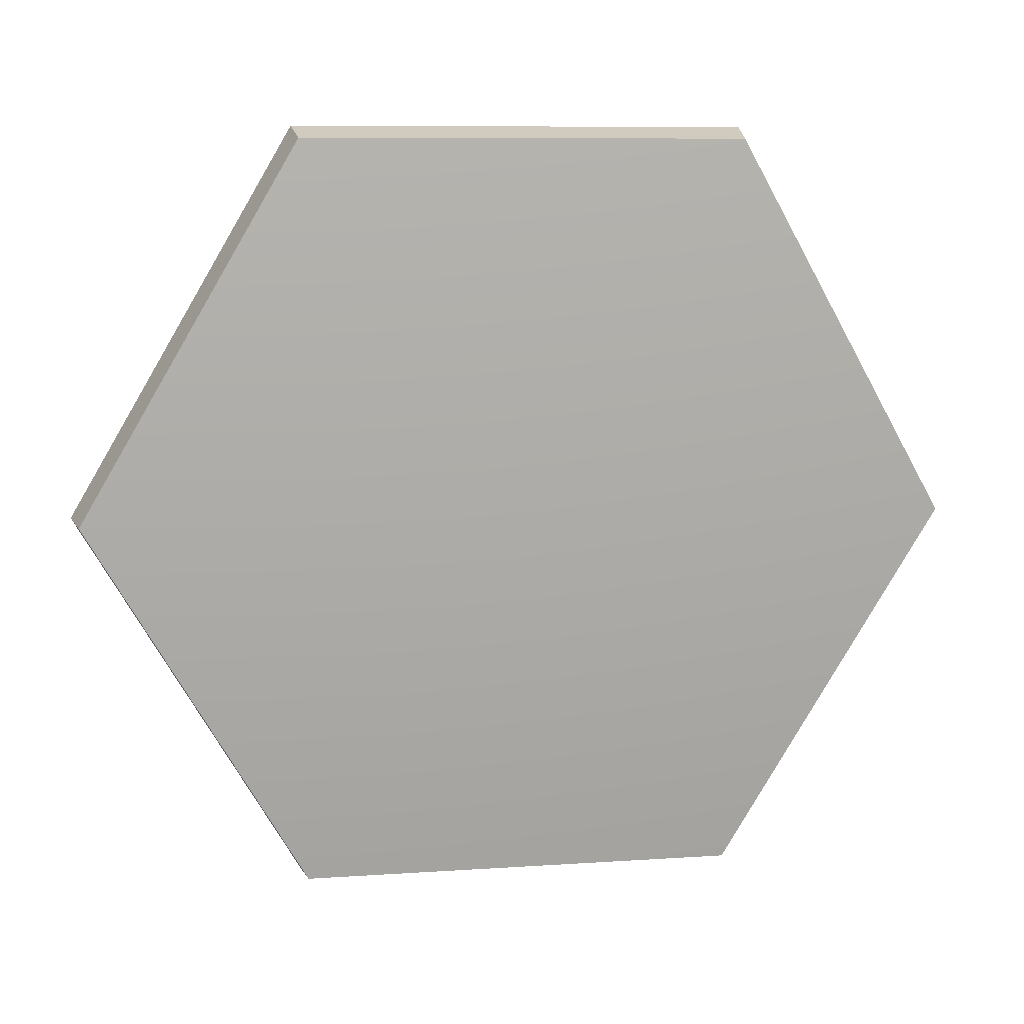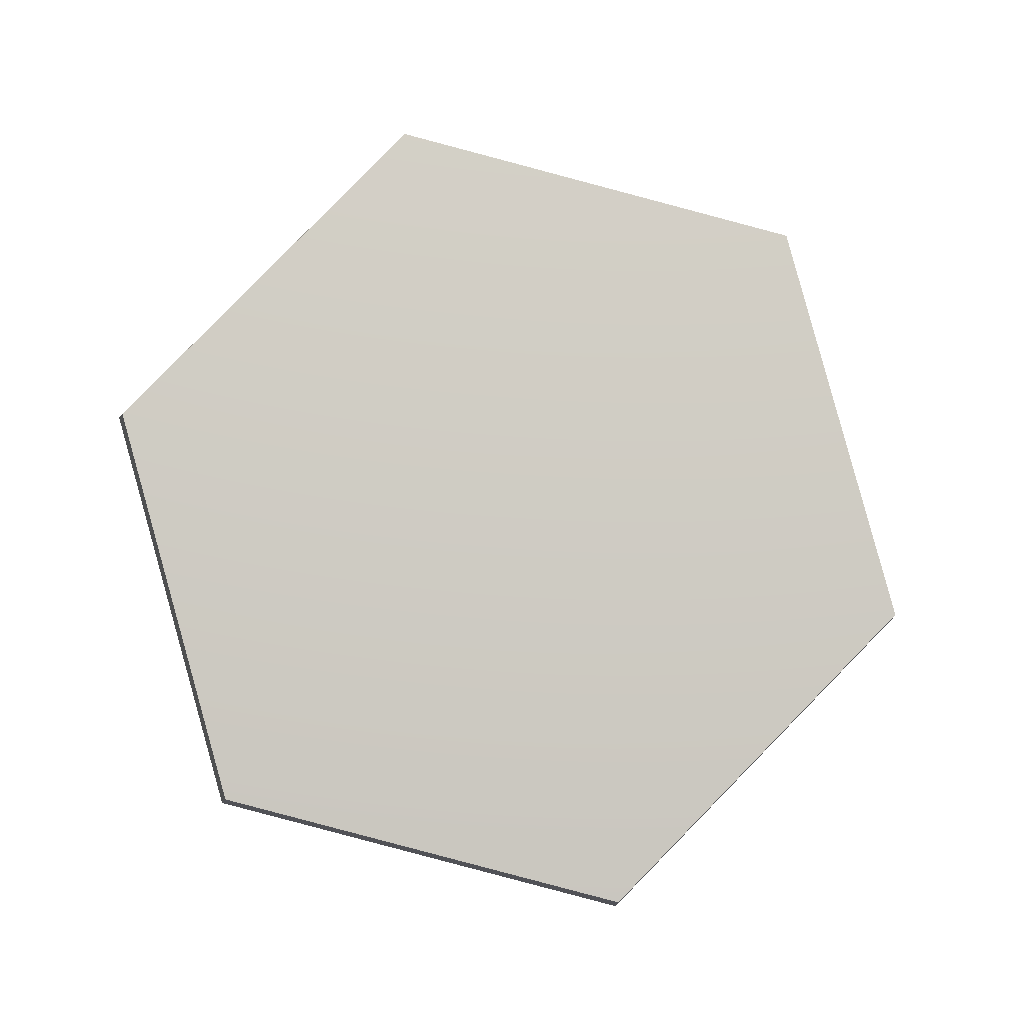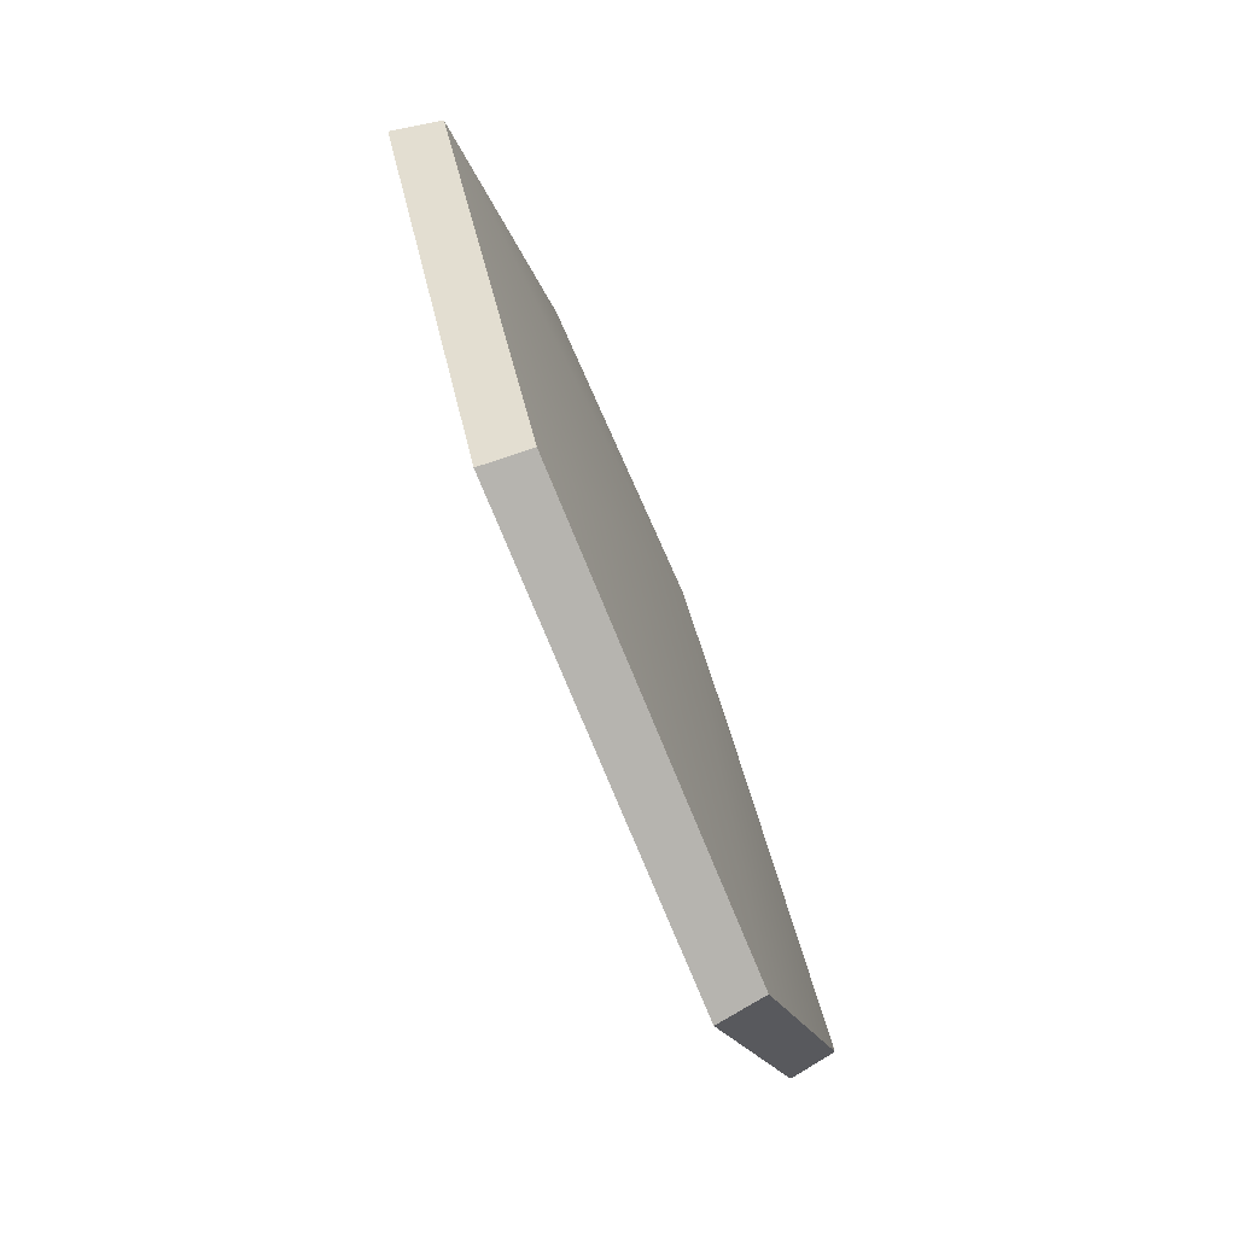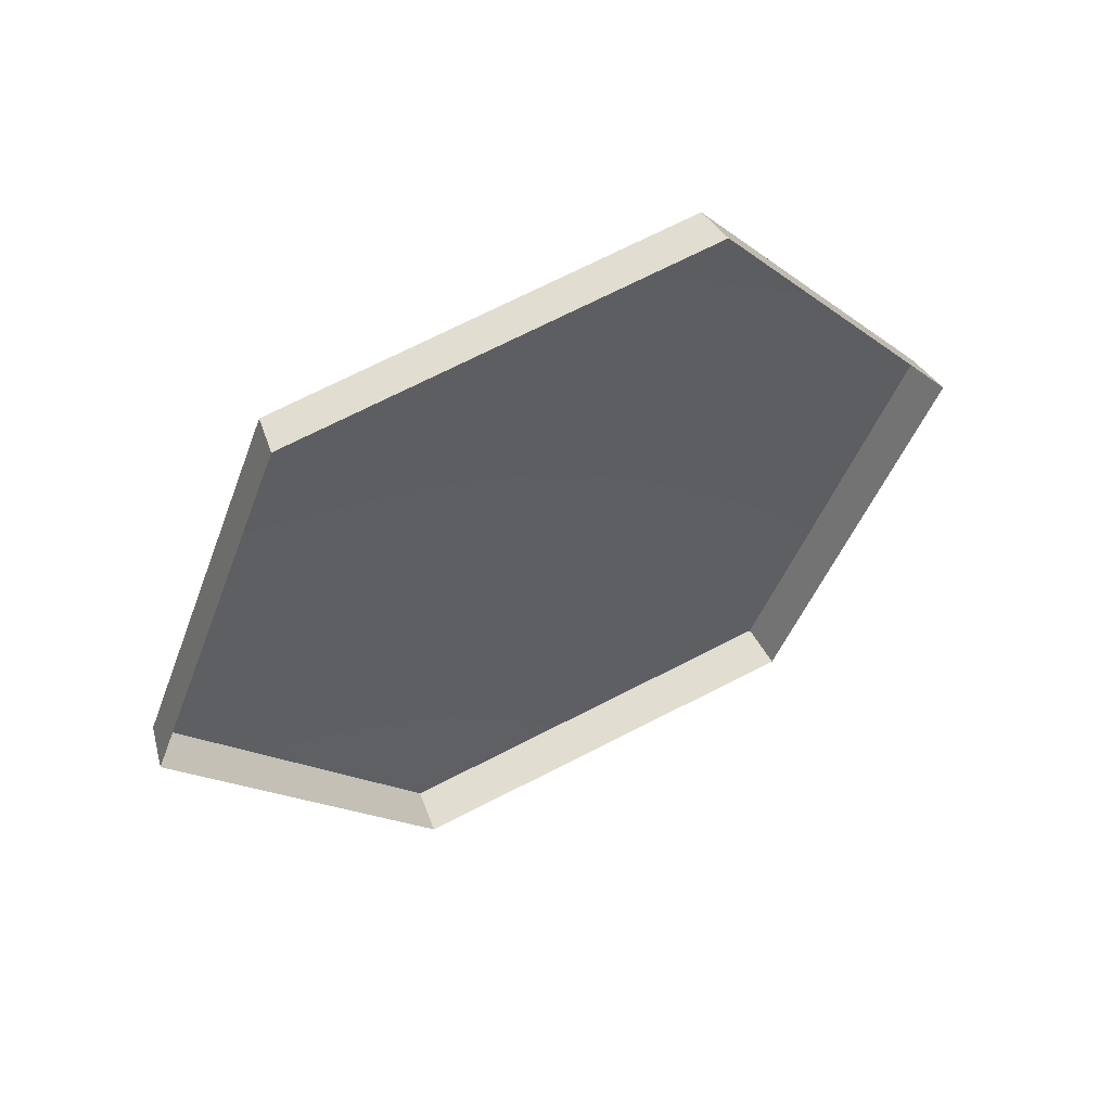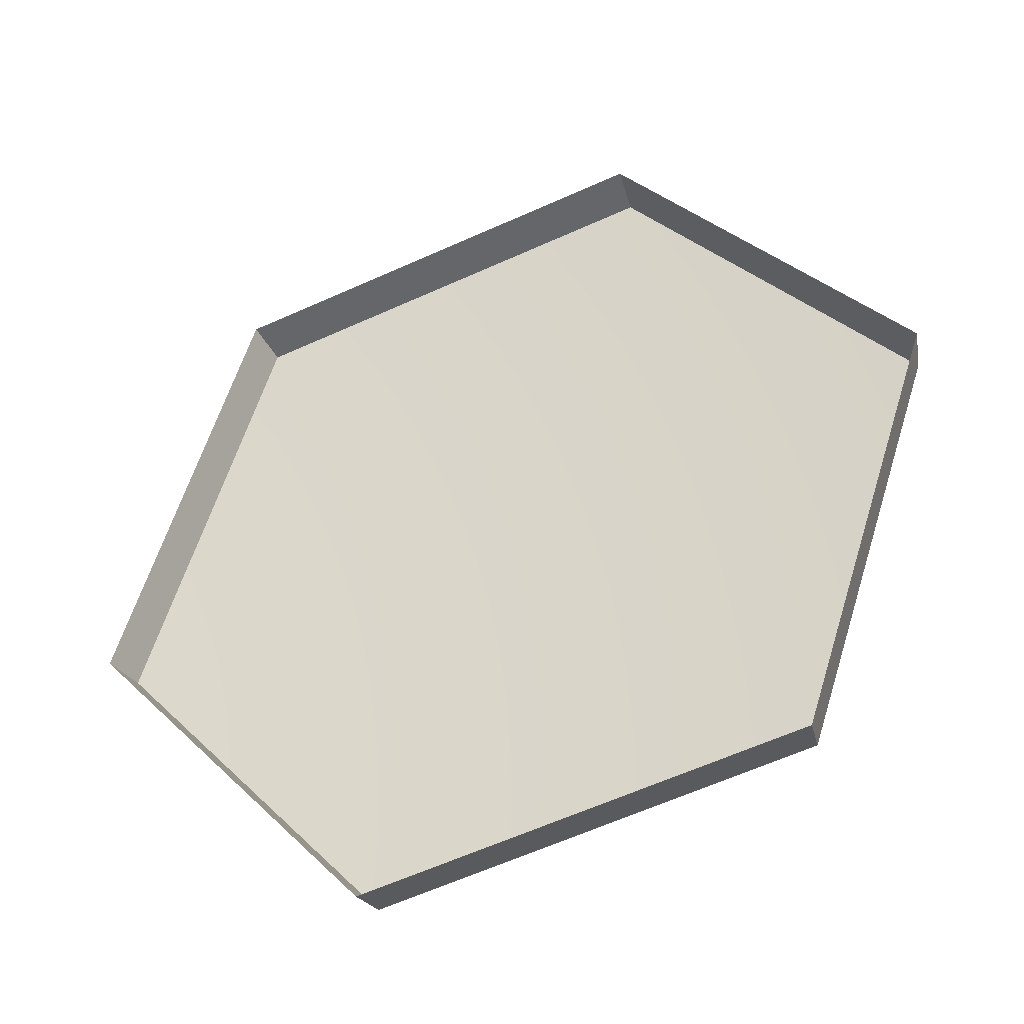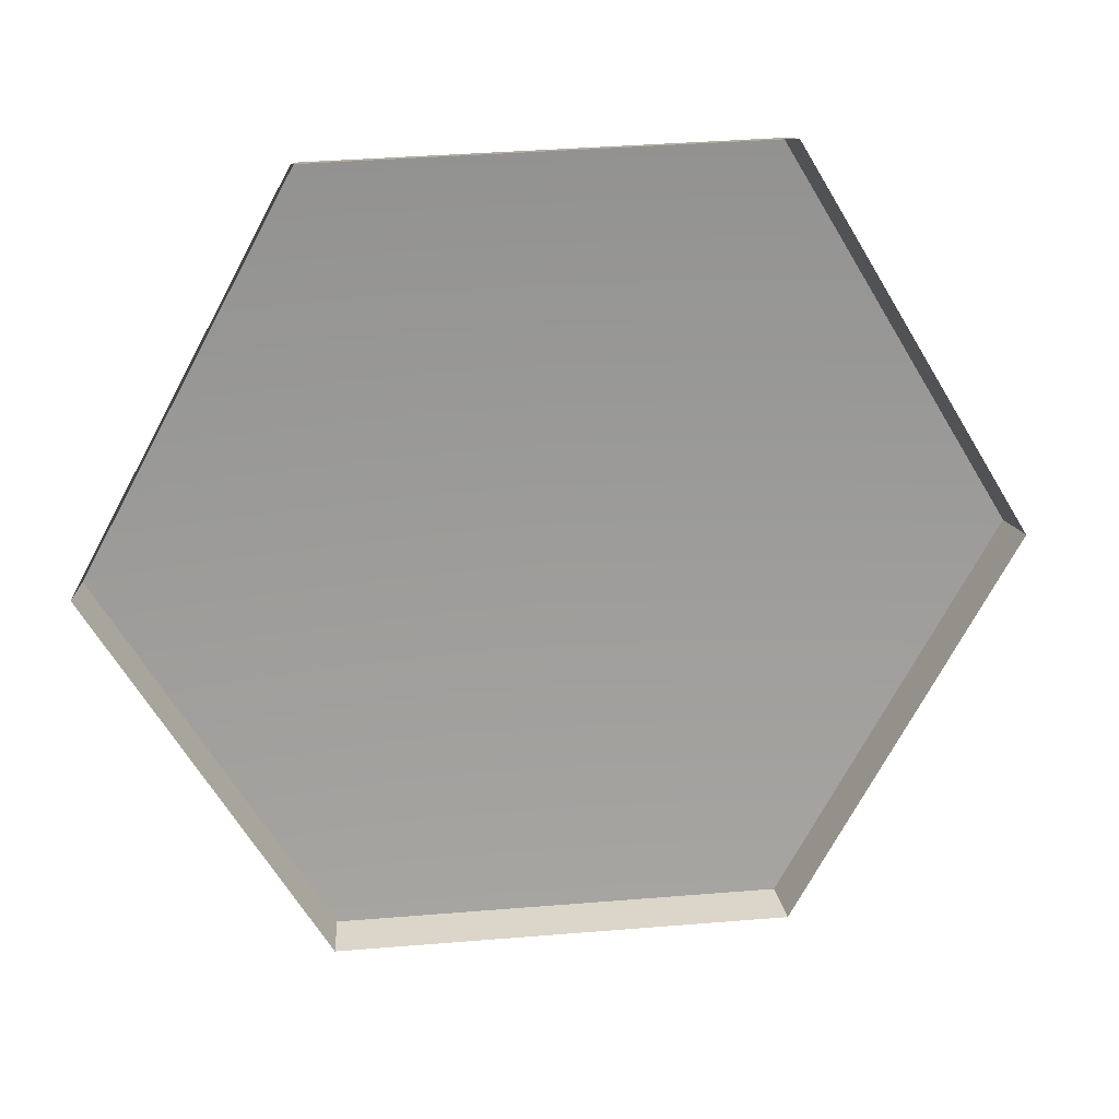
<metadata>
{"format":"obj","ext":"obj","renderer":"f3d","projection":"perspective","resolution":1024,"background":"white","views":[{"elev":34.5,"azim":7.6,"up":"+Y"},{"elev":59.3,"azim":132.7,"up":"+Z"},{"elev":-10.9,"azim":-63.5,"up":"+Y"},{"elev":-28.4,"azim":-114.0,"up":"+Z"},{"elev":-59.6,"azim":-141.1,"up":"+Y"},{"elev":-0.2,"azim":-170.8,"up":"+Y"}]}
</metadata>
<code>
g shield_level1_9
v 0.2478 0.4312 -0.342
v 0.2532 0.4369 -0.3134
v -0.01627 0.4562 -0.2379
v -0.02725 0.4509 -0.265
v -0.02725 0.4509 -0.265
v -0.01627 0.4562 -0.2379
v -0.142 0.2385 -0.1147
v -0.1555 0.2287 -0.1392
v -0.1555 0.2287 -0.1392
v -0.142 0.2385 -0.1147
v 0.002506 0.002699 -0.06758
v -0.008037 -0.01193 -0.09111
v -0.008037 -0.01193 -0.09111
v 0.002506 0.002699 -0.06758
v 0.2713 -0.01377 -0.144
v 0.2663 -0.02865 -0.1691
v 0.2663 -0.02865 -0.1691
v 0.2713 -0.01377 -0.144
v 0.3949 0.2004 -0.2652
v 0.3924 0.1898 -0.2928
v 0.3924 0.1898 -0.2928
v 0.3949 0.2004 -0.2652
v 0.2532 0.4369 -0.3134
v 0.2478 0.4312 -0.342
v 0.2713 -0.01377 -0.144
v 0.1323 0.2276 -0.1721
v 0.3949 0.2004 -0.2652
v 0.002506 0.002699 -0.06758
v 0.2532 0.4369 -0.3134
v -0.142 0.2385 -0.1147
v -0.01627 0.4562 -0.2379
g shield_level1_9_0
f 3 2 1
f 4 3 1
f 7 6 5
f 8 7 5
f 11 10 9
f 12 11 9
f 15 14 13
f 16 15 13
f 19 18 17
f 20 19 17
f 23 22 21
f 24 23 21
f 27 26 25
f 25 26 28
f 29 26 27
f 28 26 30
f 31 26 29
f 30 26 31

</code>
